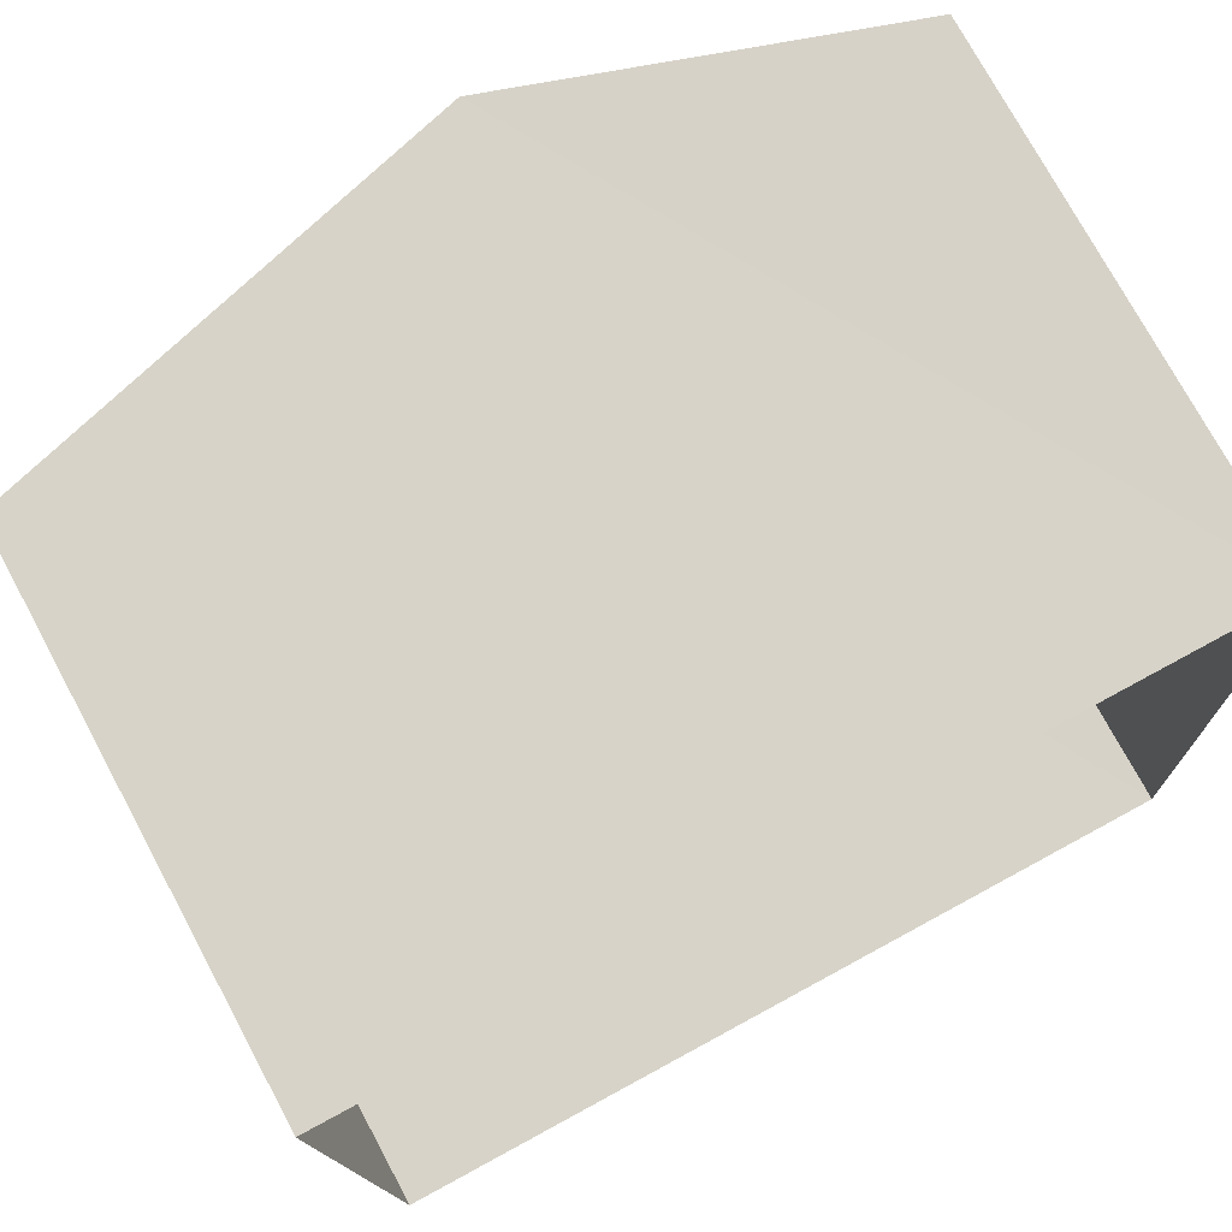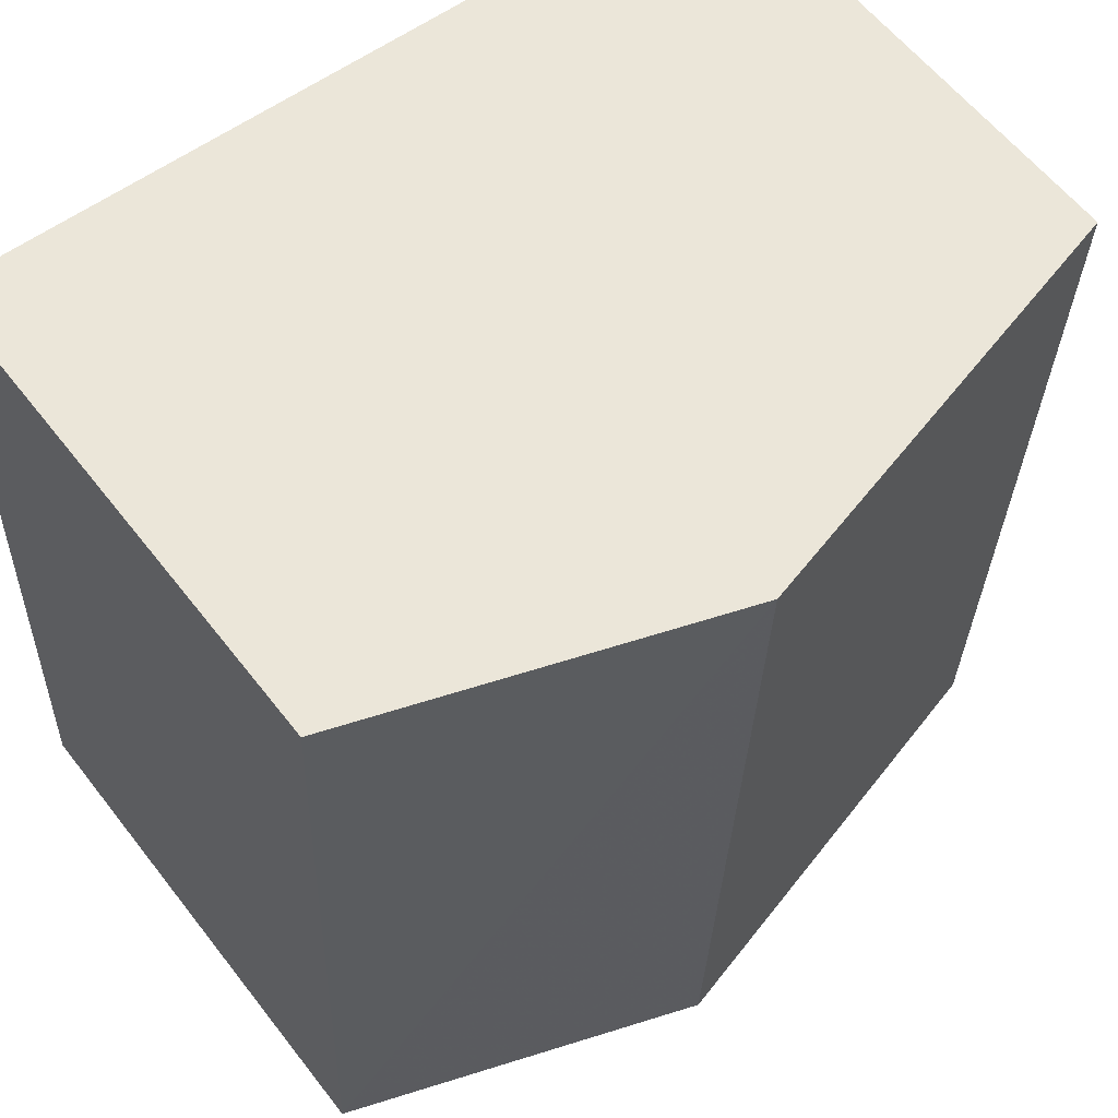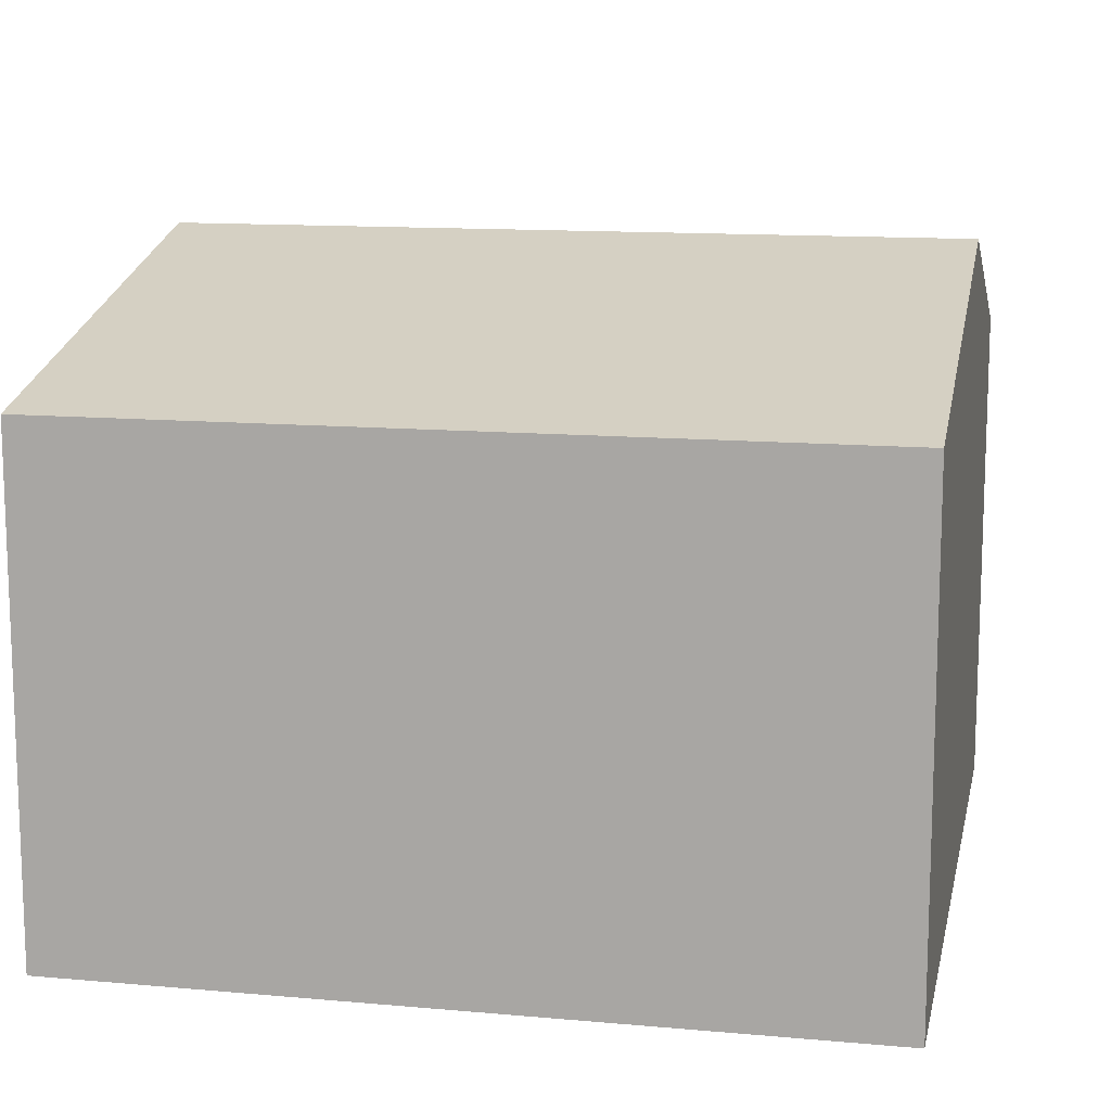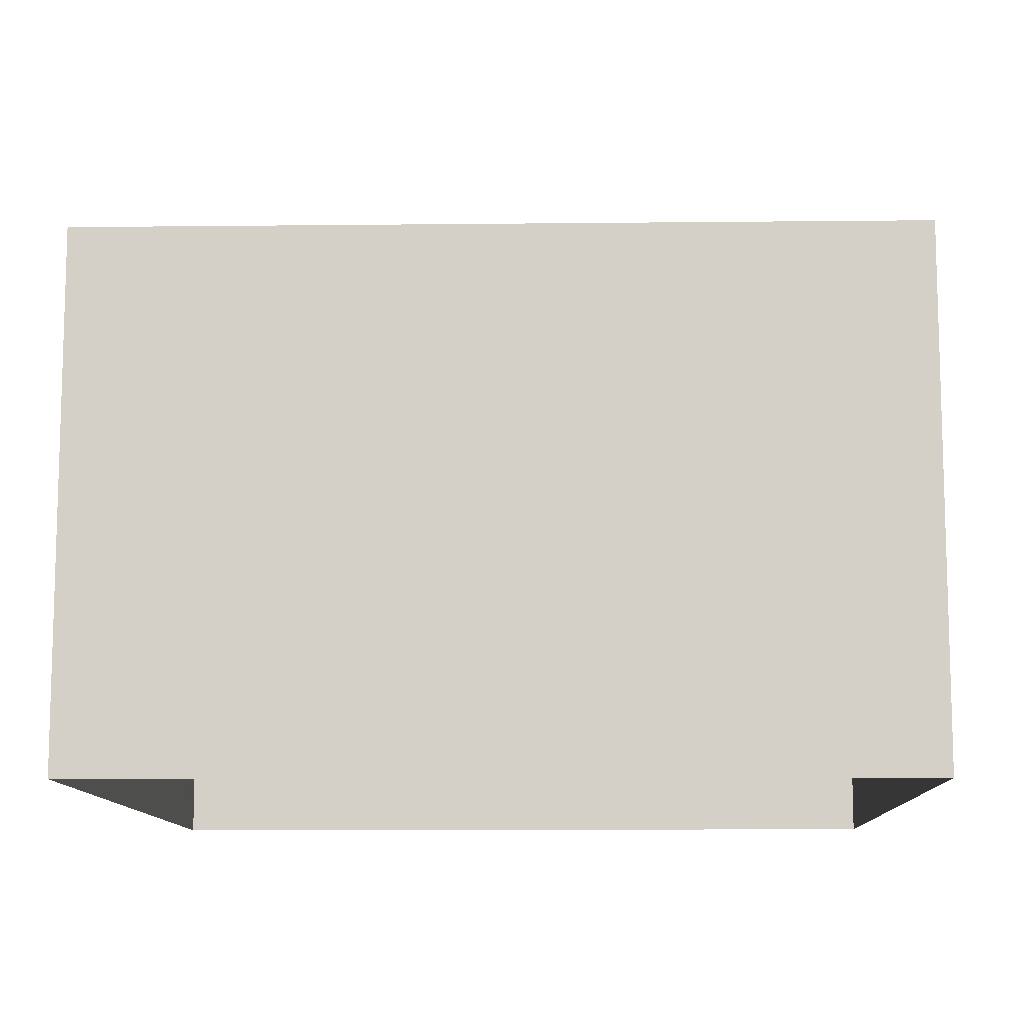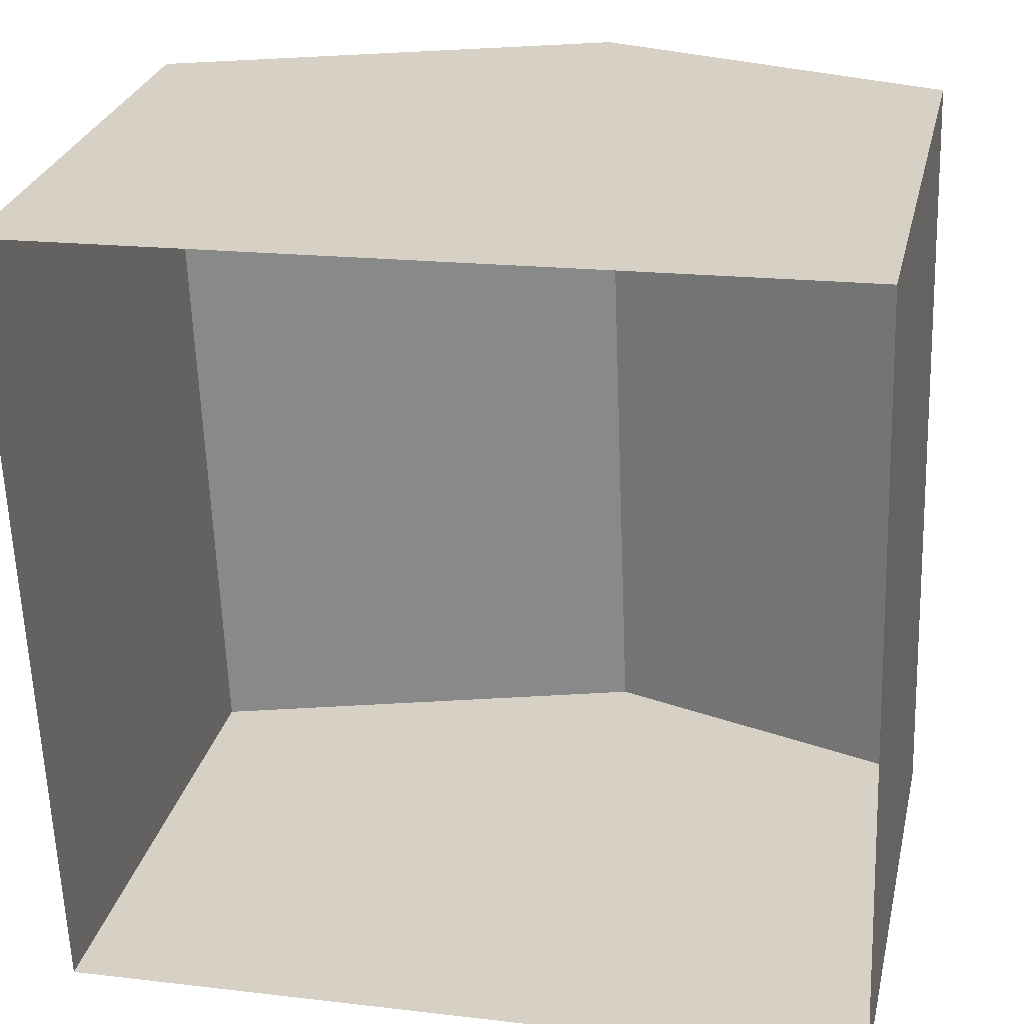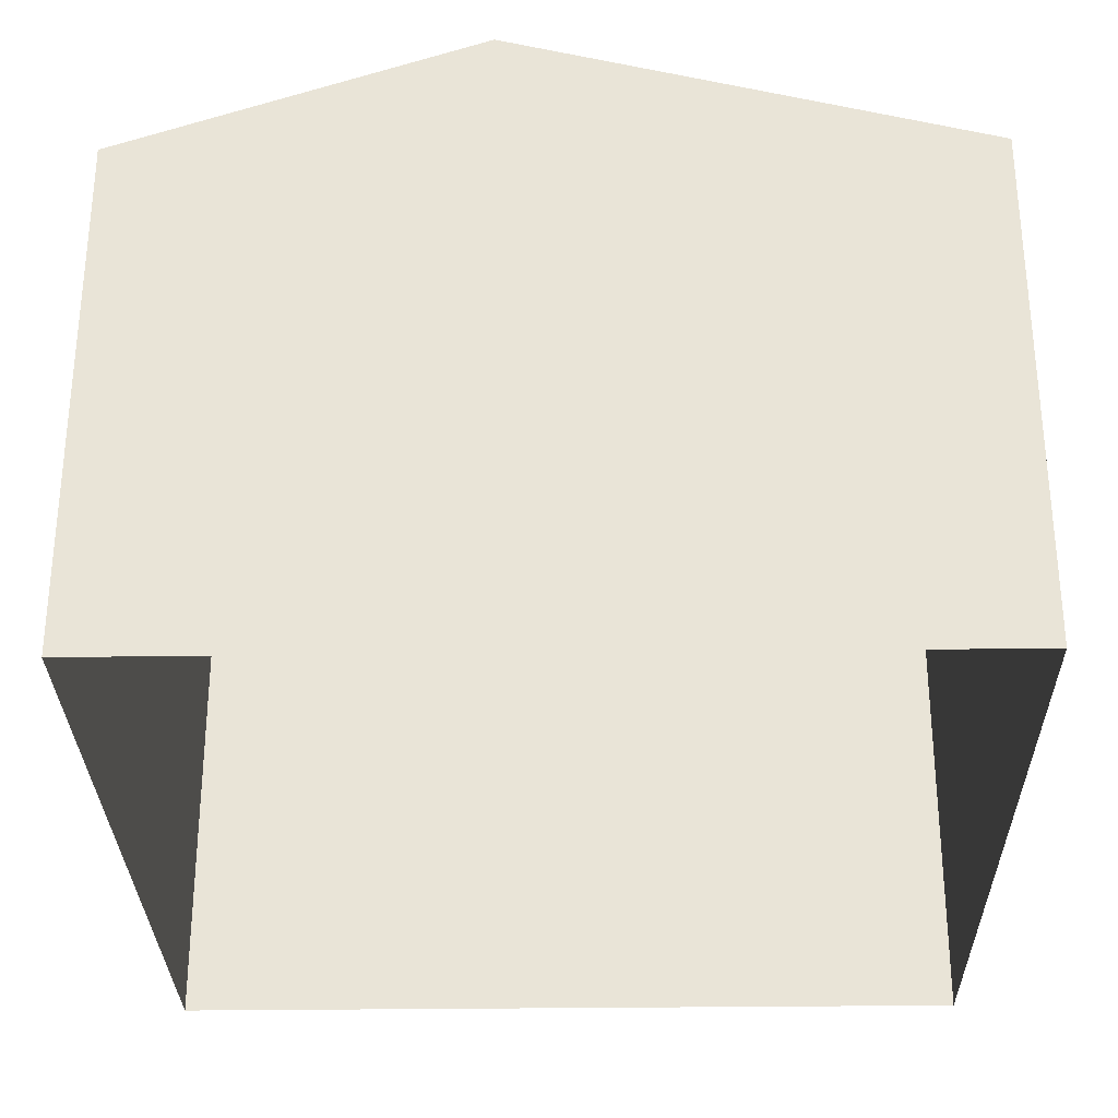
<metadata>
{"format":"obj","ext":"obj","renderer":"f3d","projection":"perspective","resolution":1024,"background":"white","views":[{"elev":74.8,"azim":151.7,"up":"+Y"},{"elev":59.9,"azim":-37.6,"up":"+Y"},{"elev":12.6,"azim":99.7,"up":"+Z"},{"elev":-10.7,"azim":89.6,"up":"+Z"},{"elev":27.7,"azim":-167.4,"up":"+Y"},{"elev":-29.9,"azim":-1.0,"up":"+Z"}]}
</metadata>
<code>
v -3.724e+05 -1.036e+05 31.46
v -3.724e+05 -1.036e+05 31.46
v -3.724e+05 -1.036e+05 31.46
v -3.724e+05 -1.036e+05 31.46
v -3.724e+05 -1.036e+05 38.29
v -3.724e+05 -1.036e+05 36.98
v -3.724e+05 -1.036e+05 38.29
v -3.724e+05 -1.036e+05 36.98
v -3.724e+05 -1.036e+05 36.98
v -3.724e+05 -1.036e+05 36.98
f 1 2 3
f 4 1 3
f 5 6 7
f 5 8 6
f 9 10 5
f 7 9 5
f 6 2 7
f 2 1 7
f 1 9 7
f 9 1 4
f 10 9 4
f 8 3 2
f 6 8 2
f 10 4 5
f 4 3 5
f 3 8 5

</code>
